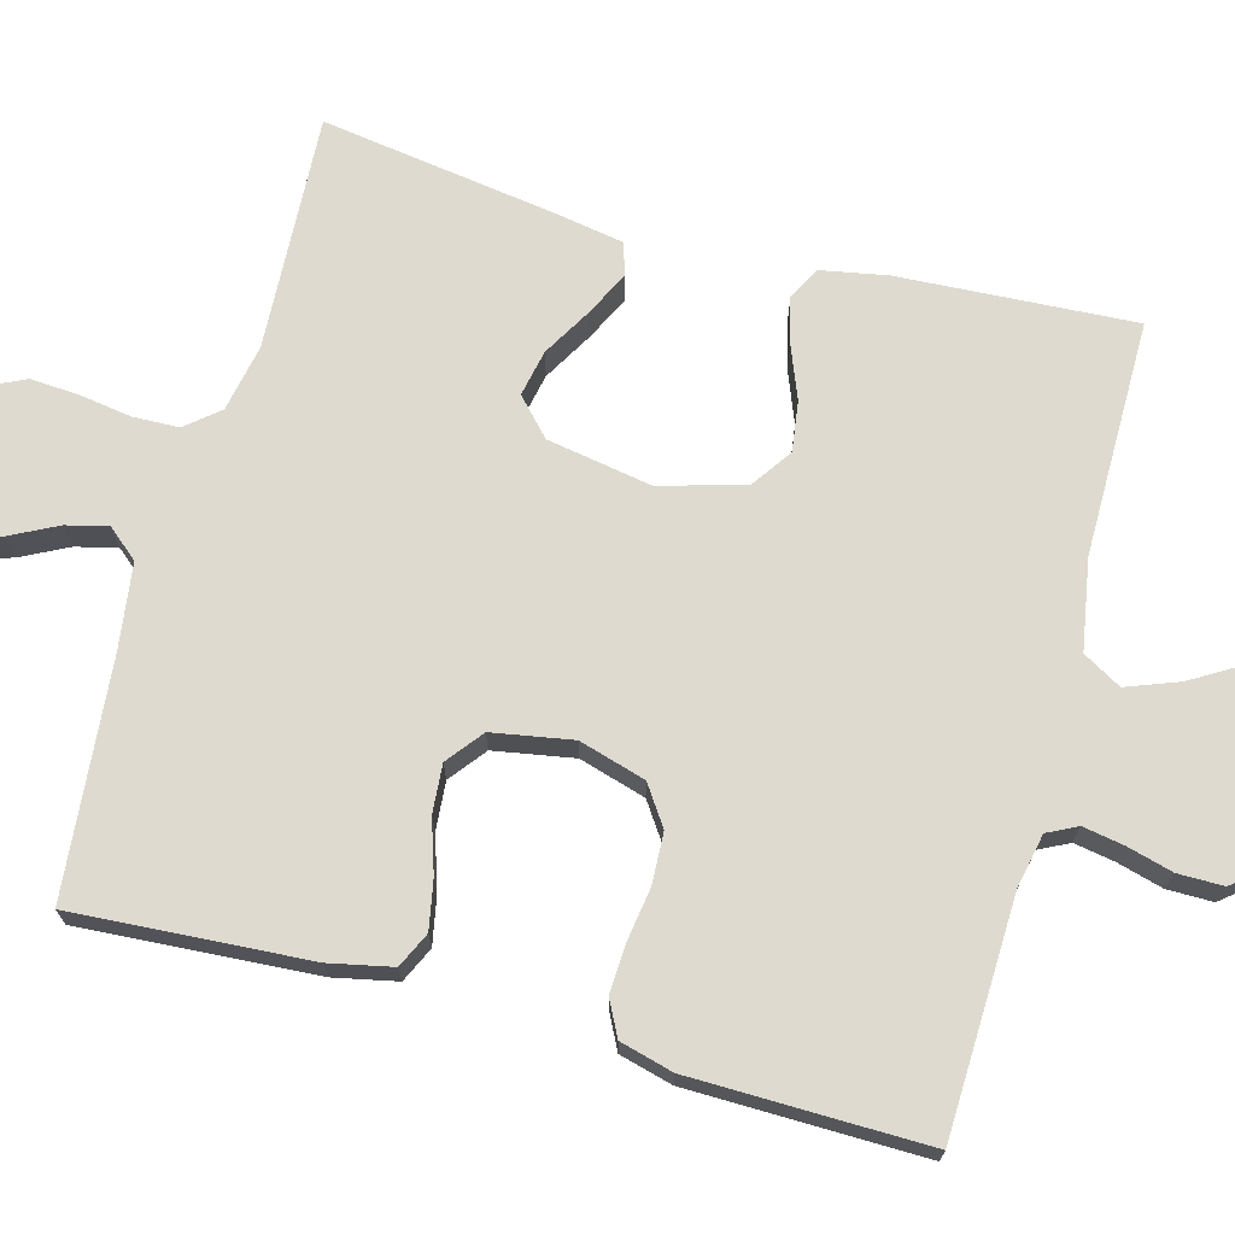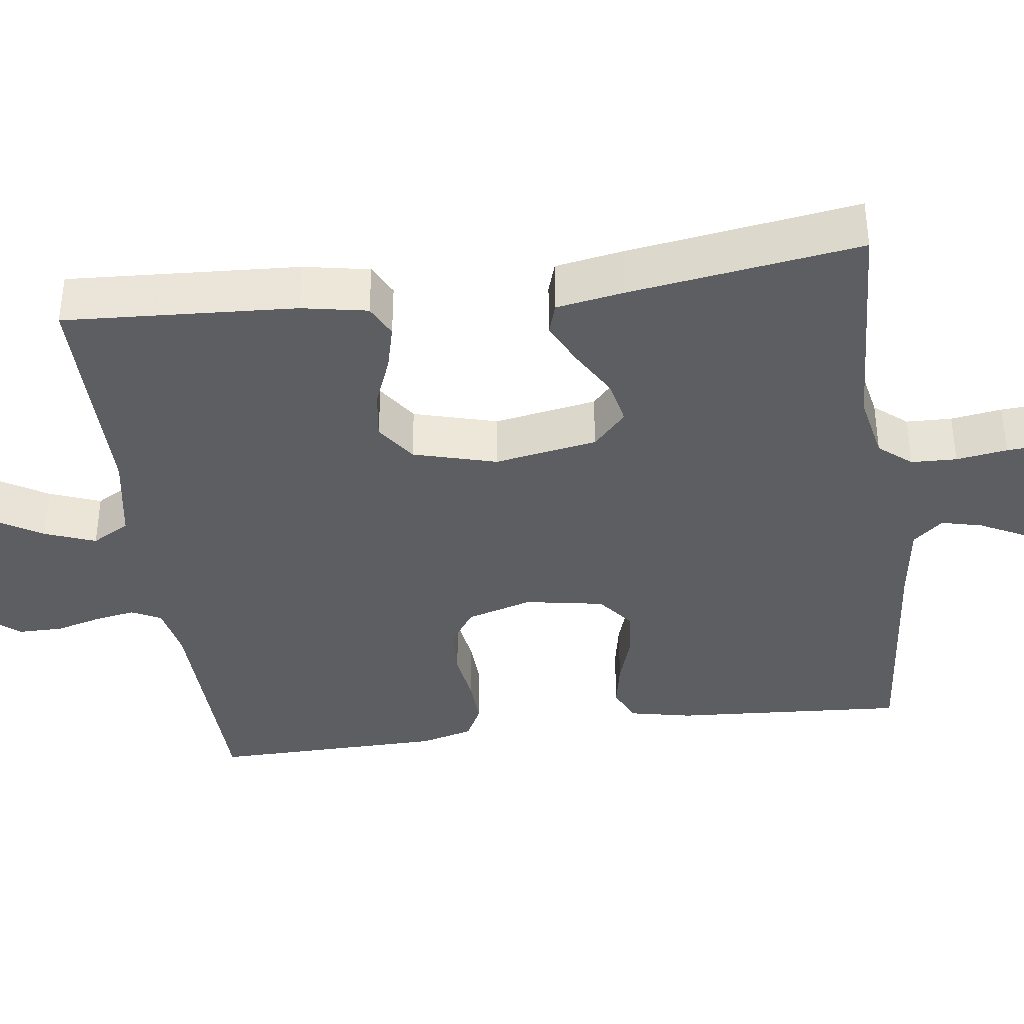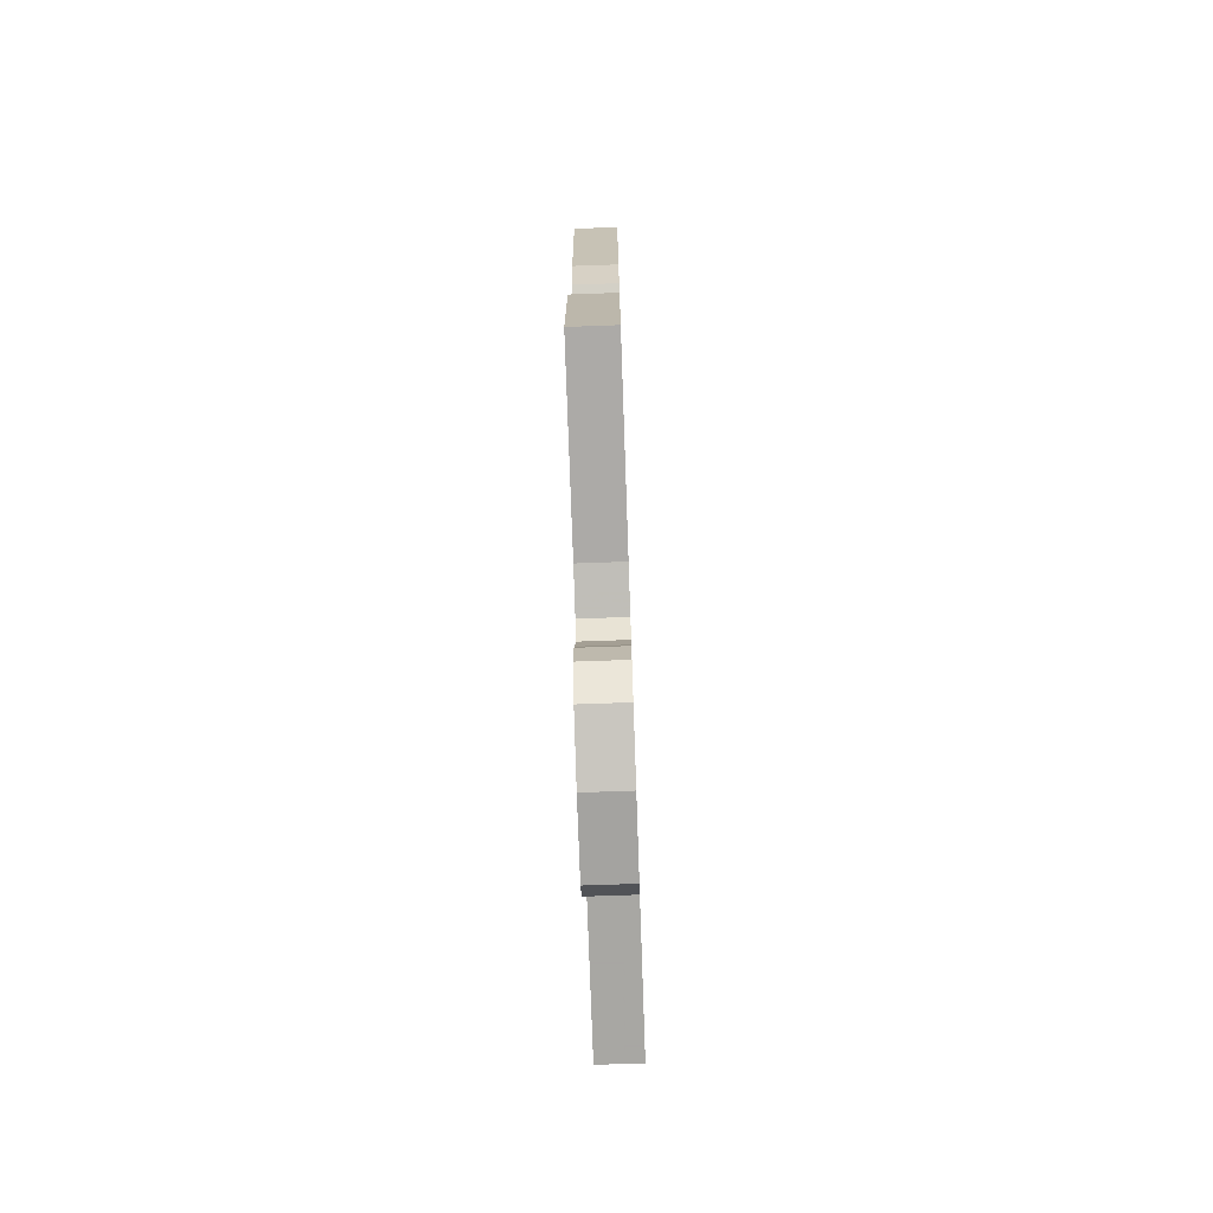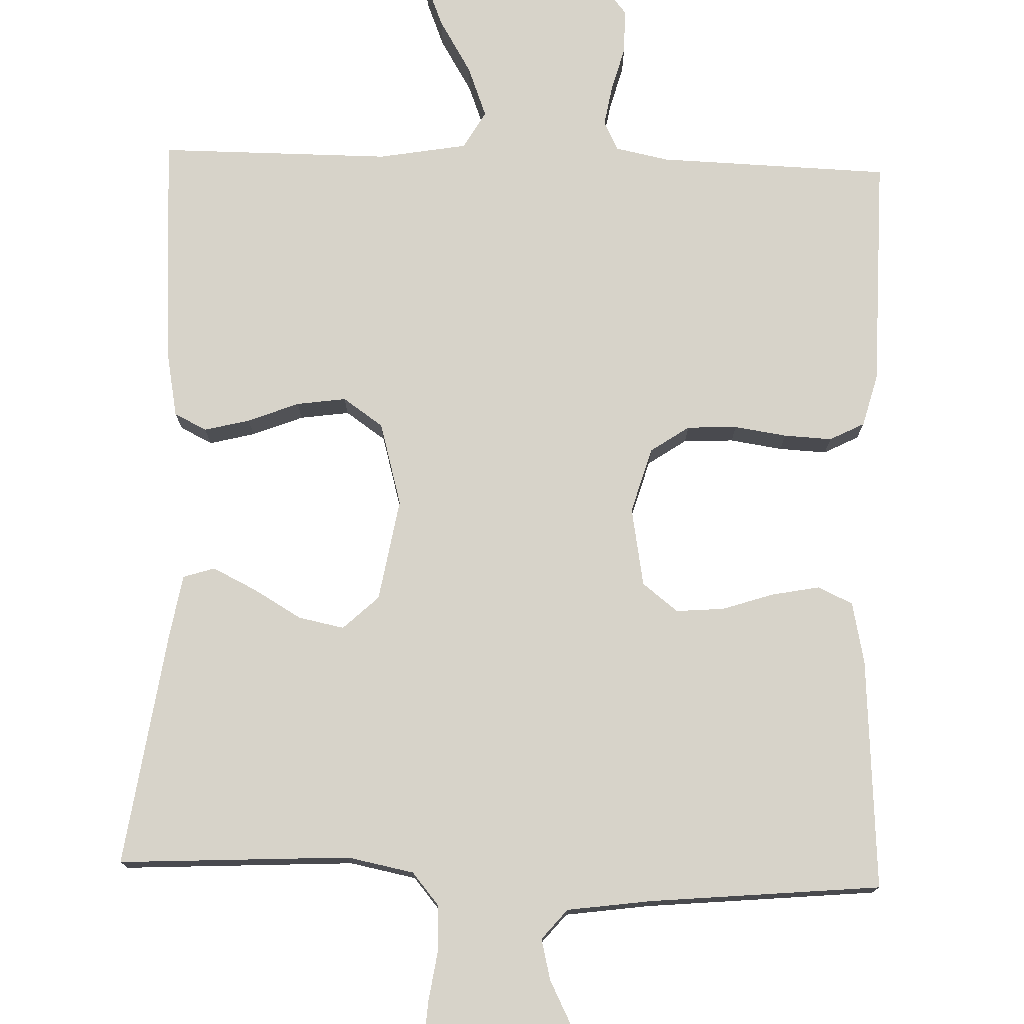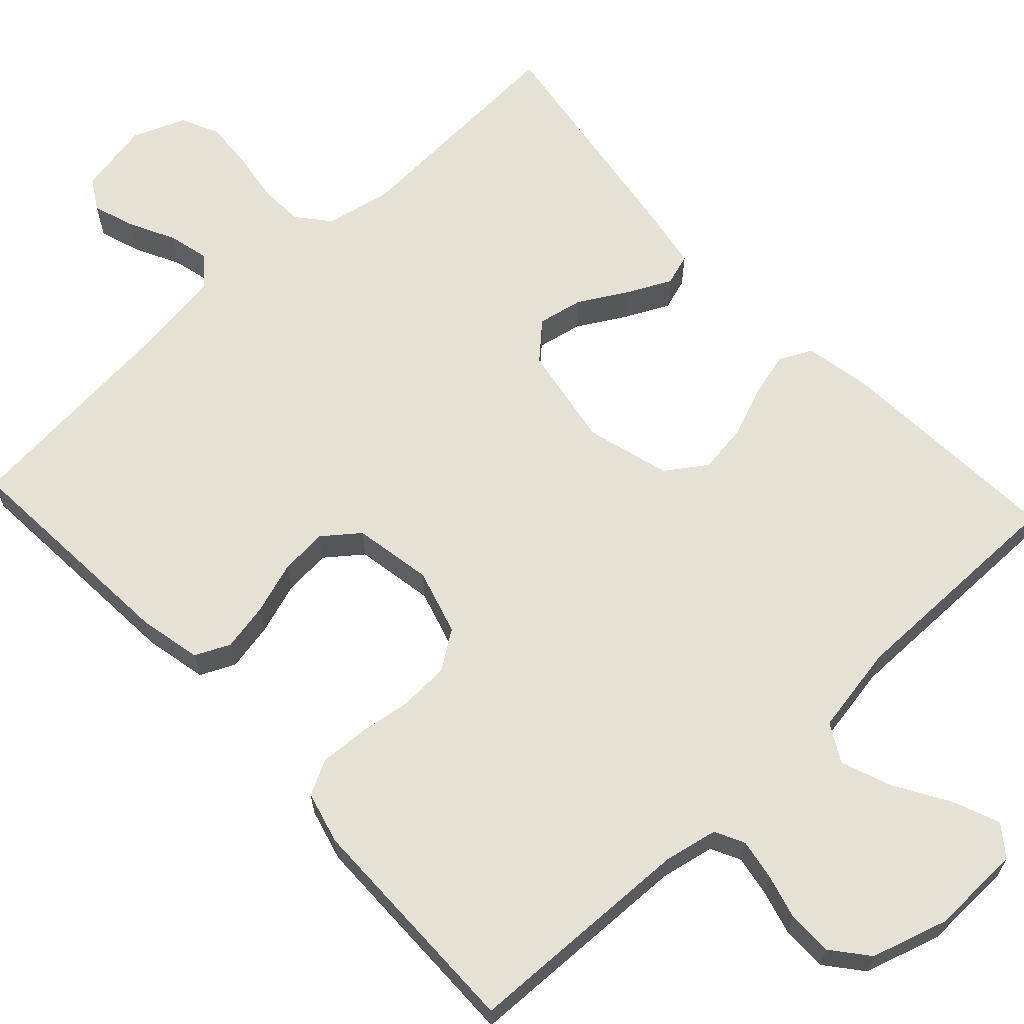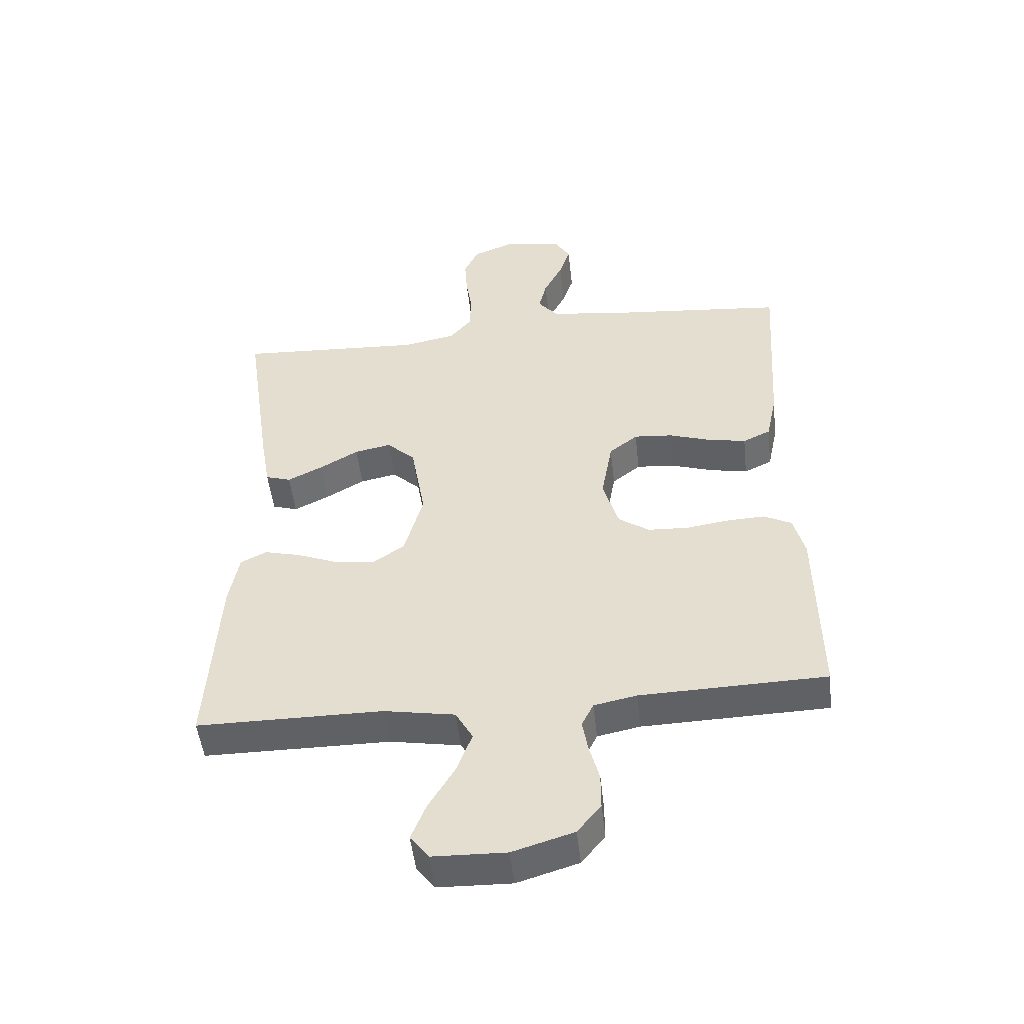
<metadata>
{"format":"obj","ext":"obj","renderer":"f3d","projection":"perspective","resolution":1024,"background":"white","views":[{"elev":70.7,"azim":105.3,"up":"+Y"},{"elev":-38.2,"azim":-82.3,"up":"+Y"},{"elev":-74.4,"azim":92.0,"up":"+Z"},{"elev":76.3,"azim":1.9,"up":"+Y"},{"elev":64.6,"azim":137.1,"up":"+Y"},{"elev":-49.7,"azim":6.3,"up":"+Z"}]}
</metadata>
<code>
v 0.5 0.07 -0.5
v 0.2 0.07 -0.509
v 0.131 0.07 -0.523
v 0.112 0.07 -0.561
v 0.121 0.07 -0.613
v 0.137 0.07 -0.672
v 0.137 0.07 -0.73
v 0.099 0.07 -0.777
v 0 0.07 -0.807
v -0.118 0.07 -0.804
v -0.148 0.07 -0.765
v -0.124 0.07 -0.705
v -0.082 0.07 -0.635
v -0.057 0.07 -0.569
v -0.085 0.07 -0.52
v -0.2 0.07 -0.5
v -0.5 0.07 -0.5
v -0.482 0.07 -0.2
v -0.466 0.07 -0.115
v -0.424 0.07 -0.094
v -0.365 0.07 -0.109
v -0.299 0.07 -0.135
v -0.235 0.07 -0.144
v -0.183 0.07 -0.108
v -0.153 0.07 0
v -0.176 0.07 0.133
v -0.222 0.07 0.176
v -0.281 0.07 0.164
v -0.343 0.07 0.128
v -0.4 0.07 0.1
v -0.441 0.07 0.113
v -0.456 0.07 0.2
v -0.5 0.07 0.5
v -0.2 0.07 0.484
v -0.114 0.07 0.501
v -0.079 0.07 0.543
v -0.077 0.07 0.602
v -0.087 0.07 0.668
v -0.091 0.07 0.73
v -0.068 0.07 0.779
v 0 0.07 0.806
v 0.095 0.07 0.788
v 0.119 0.07 0.748
v 0.101 0.07 0.694
v 0.071 0.07 0.635
v 0.058 0.07 0.582
v 0.091 0.07 0.543
v 0.2 0.07 0.528
v 0.5 0.07 0.5
v 0.48 0.07 0.2
v 0.463 0.07 0.12
v 0.418 0.07 0.099
v 0.356 0.07 0.111
v 0.289 0.07 0.133
v 0.227 0.07 0.138
v 0.181 0.07 0.102
v 0.163 0.07 0
v 0.188 0.07 -0.085
v 0.238 0.07 -0.119
v 0.303 0.07 -0.122
v 0.371 0.07 -0.112
v 0.433 0.07 -0.109
v 0.478 0.07 -0.132
v 0.496 0.07 -0.2
v 0.5 0 -0.5
v 0.2 0 -0.509
v 0.131 0 -0.523
v 0.112 0 -0.561
v 0.121 0 -0.613
v 0.137 0 -0.672
v 0.137 0 -0.73
v 0.099 0 -0.777
v 0 0 -0.807
v -0.118 0 -0.804
v -0.148 0 -0.765
v -0.124 0 -0.705
v -0.082 0 -0.635
v -0.057 0 -0.569
v -0.085 0 -0.52
v -0.2 0 -0.5
v -0.5 0 -0.5
v -0.482 0 -0.2
v -0.466 0 -0.115
v -0.424 0 -0.094
v -0.365 0 -0.109
v -0.299 0 -0.135
v -0.235 0 -0.144
v -0.183 0 -0.108
v -0.153 0 0
v -0.176 0 0.133
v -0.222 0 0.176
v -0.281 0 0.164
v -0.343 0 0.128
v -0.4 0 0.1
v -0.441 0 0.113
v -0.456 0 0.2
v -0.5 0 0.5
v -0.2 0 0.484
v -0.114 0 0.501
v -0.079 0 0.543
v -0.077 0 0.602
v -0.087 0 0.668
v -0.091 0 0.73
v -0.068 0 0.779
v 0 0 0.806
v 0.095 0 0.788
v 0.119 0 0.748
v 0.101 0 0.694
v 0.071 0 0.635
v 0.058 0 0.582
v 0.091 0 0.543
v 0.2 0 0.528
v 0.5 0 0.5
v 0.48 0 0.2
v 0.463 0 0.12
v 0.418 0 0.099
v 0.356 0 0.111
v 0.289 0 0.133
v 0.227 0 0.138
v 0.181 0 0.102
v 0.163 0 0
v 0.188 0 -0.085
v 0.238 0 -0.119
v 0.303 0 -0.122
v 0.371 0 -0.112
v 0.433 0 -0.109
v 0.478 0 -0.132
v 0.496 0 -0.2
f 63 64 1 2
f 60 61 62 63
f 59 60 63 2
f 58 59 2 3
f 57 58 3 4
f 51 52 53 54
f 51 54 55
f 48 49 50 51
f 47 48 51 55
f 46 47 55 56
f 42 43 44 45
f 42 45 46
f 41 42 46
f 37 38 39 40
f 36 37 40 41
f 31 32 33 34
f 31 34 35
f 28 29 30 31
f 28 31 35
f 27 28 35 36
f 19 20 21 22
f 19 22 23
f 16 17 18 19
f 15 16 19 23
f 14 15 23 24
f 10 11 12 13
f 10 13 14
f 9 10 14
f 8 9 14
f 5 6 7 8
f 4 5 8 14
f 57 4 14 24
f 36 41 46 56
f 26 27 36 56
f 25 26 56 57
f 24 25 57
f 66 65 128 127
f 127 126 125 124
f 66 127 124 123
f 67 66 123 122
f 68 67 122 121
f 118 117 116 115
f 119 118 115
f 115 114 113 112
f 119 115 112 111
f 120 119 111 110
f 109 108 107 106
f 110 109 106
f 110 106 105
f 104 103 102 101
f 105 104 101 100
f 98 97 96 95
f 99 98 95
f 95 94 93 92
f 99 95 92
f 100 99 92 91
f 86 85 84 83
f 87 86 83
f 83 82 81 80
f 87 83 80 79
f 88 87 79 78
f 77 76 75 74
f 78 77 74
f 78 74 73
f 78 73 72
f 72 71 70 69
f 78 72 69 68
f 88 78 68 121
f 120 110 105 100
f 120 100 91 90
f 121 120 90 89
f 121 89 88
f 1 65 66 2
f 2 66 67 3
f 3 67 68 4
f 4 68 69 5
f 5 69 70 6
f 6 70 71 7
f 7 71 72 8
f 8 72 73 9
f 9 73 74 10
f 10 74 75 11
f 11 75 76 12
f 12 76 77 13
f 13 77 78 14
f 14 78 79 15
f 15 79 80 16
f 16 80 81 17
f 17 81 82 18
f 18 82 83 19
f 19 83 84 20
f 20 84 85 21
f 21 85 86 22
f 22 86 87 23
f 23 87 88 24
f 24 88 89 25
f 25 89 90 26
f 26 90 91 27
f 27 91 92 28
f 28 92 93 29
f 29 93 94 30
f 30 94 95 31
f 31 95 96 32
f 32 96 97 33
f 33 97 98 34
f 34 98 99 35
f 35 99 100 36
f 36 100 101 37
f 37 101 102 38
f 38 102 103 39
f 39 103 104 40
f 40 104 105 41
f 41 105 106 42
f 42 106 107 43
f 43 107 108 44
f 44 108 109 45
f 45 109 110 46
f 46 110 111 47
f 47 111 112 48
f 48 112 113 49
f 49 113 114 50
f 50 114 115 51
f 51 115 116 52
f 52 116 117 53
f 53 117 118 54
f 54 118 119 55
f 55 119 120 56
f 56 120 121 57
f 57 121 122 58
f 58 122 123 59
f 59 123 124 60
f 60 124 125 61
f 61 125 126 62
f 62 126 127 63
f 63 127 128 64
f 64 128 65 1

</code>
